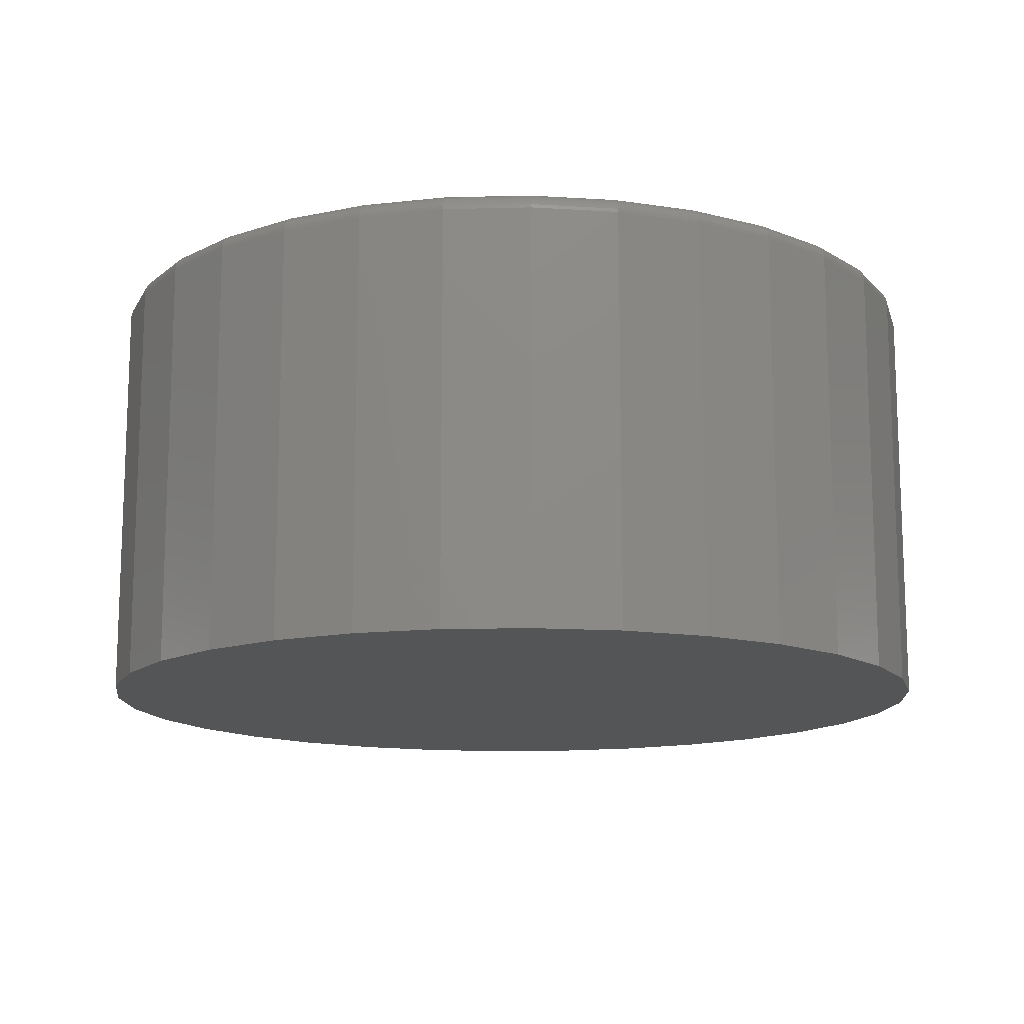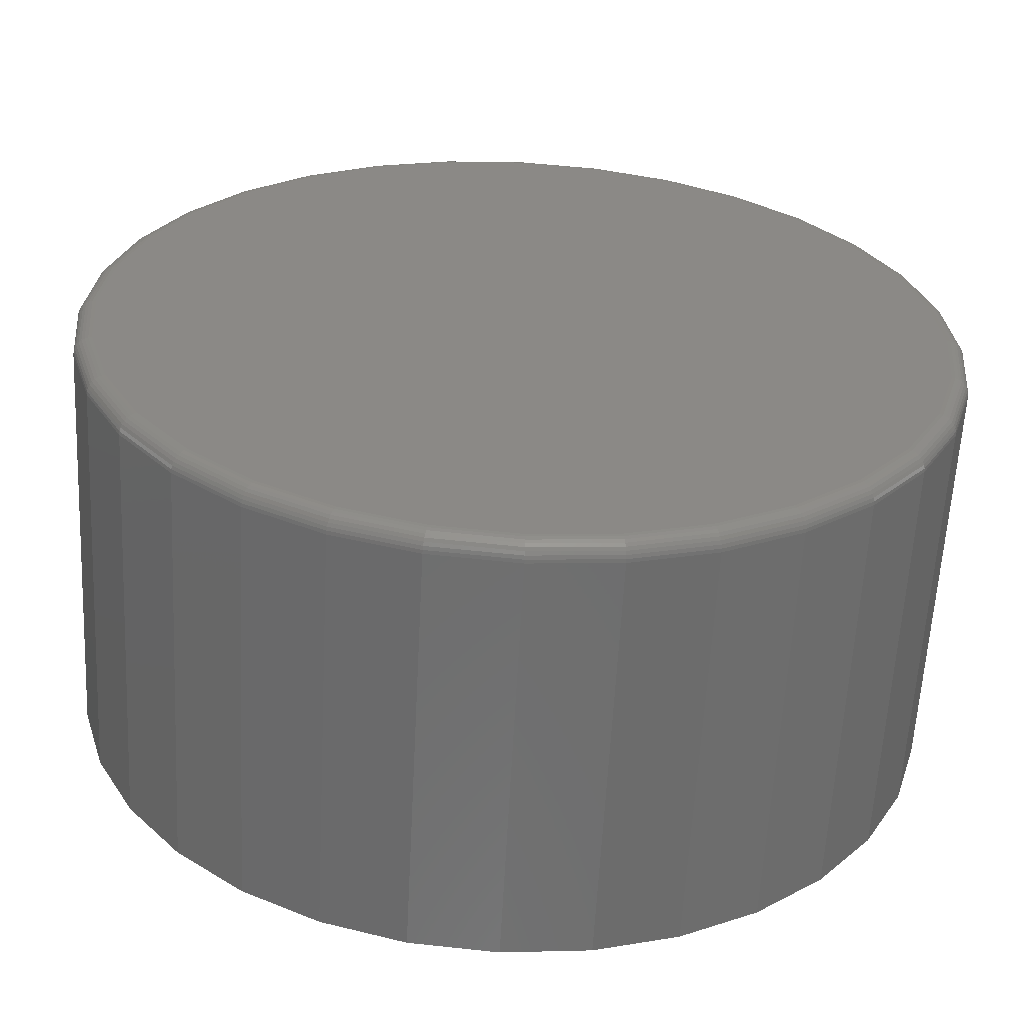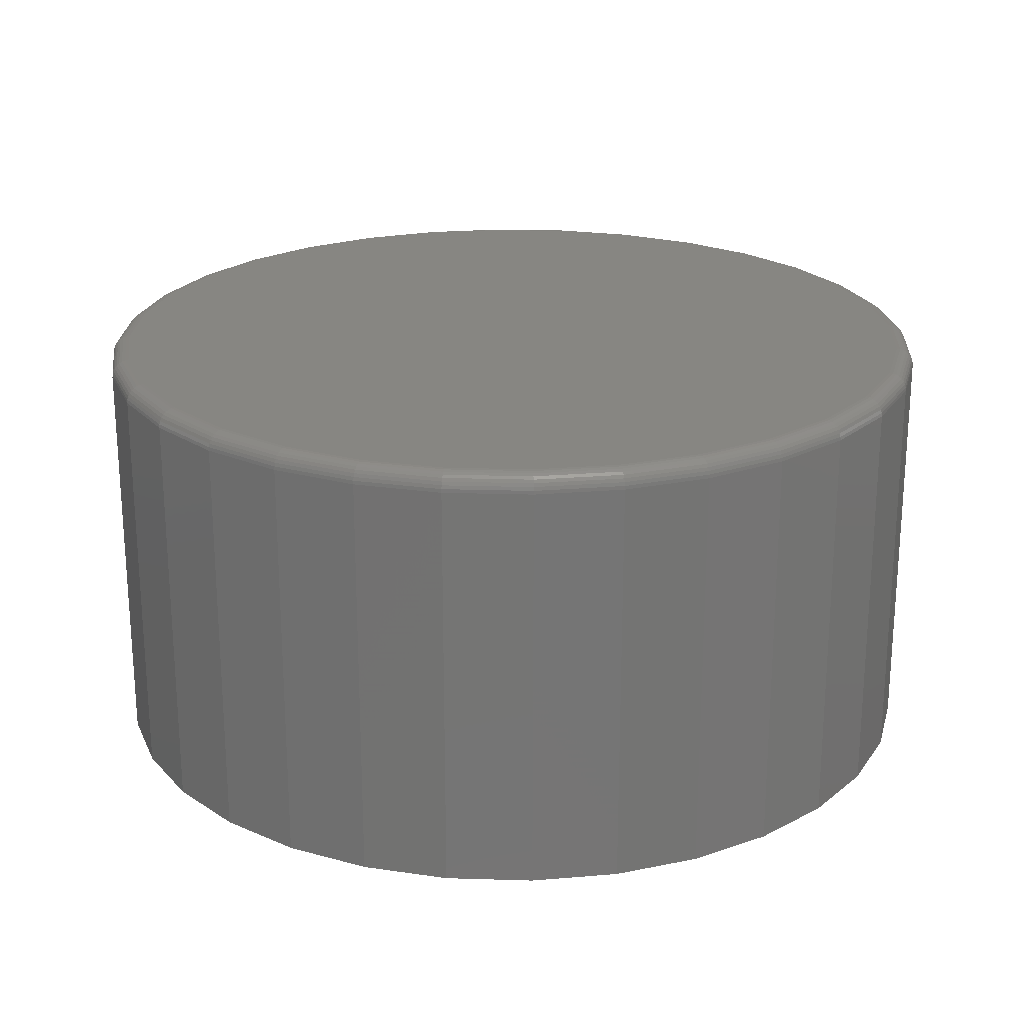
<metadata>
{"format":"stl","ext":"stl","renderer":"f3d","projection":"perspective","resolution":1024,"background":"white","views":[{"elev":-13.6,"azim":31.3,"up":"+Z"},{"elev":-60.5,"azim":-3.0,"up":"+Y"},{"elev":22.5,"azim":-103.9,"up":"+Z"}]}
</metadata>
<code>
# stl→obj: 320 verts, 636 faces
v -0.1339 0.7127 0.75
v 0.1497 0.7127 0.75
v 0.007895 0.7266 0.75
v 0.286 0.6713 0.75
v -0.2702 0.6713 0.75
v 0.4116 0.6042 0.75
v -0.3958 0.6042 0.75
v 0.5217 0.5138 0.75
v -0.5059 0.5138 0.75
v 0.6121 0.4037 0.75
v -0.5963 0.4037 0.75
v 0.6792 0.2781 0.75
v -0.6634 0.2781 0.75
v 0.7206 0.1418 0.75
v -0.7048 0.1418 0.75
v 0.7345 -8.778e-16 0.75
v -0.7188 -2.882e-16 0.75
v 0.7206 -0.1418 0.75
v -0.7048 -0.1418 0.75
v 0.6792 -0.2781 0.75
v -0.6634 -0.2781 0.75
v 0.6121 -0.4037 0.75
v -0.5963 -0.4037 0.75
v 0.5217 -0.5138 0.75
v -0.5059 -0.5138 0.75
v 0.4116 -0.6042 0.75
v -0.3958 -0.6042 0.75
v 0.286 -0.6713 0.75
v -0.2702 -0.6713 0.75
v 0.1497 -0.7127 0.75
v -0.1339 -0.7127 0.75
v 0.007895 -0.7266 0.75
v 0.7658 0 0
v 0.7658 -8.588e-16 0.7188
v 0.7512 -0.1479 0
v 0.7512 -0.1479 0.7188
v 0.7081 -0.29 0
v 0.7081 -0.29 0.7188
v 0.6381 -0.4211 0
v 0.6381 -0.4211 0.7188
v 0.5438 -0.5359 0
v 0.5438 -0.5359 0.7188
v 0.429 -0.6302 0
v 0.429 -0.6302 0.7188
v 0.2979 -0.7002 0
v 0.2979 -0.7002 0.7188
v 0.1558 -0.7433 0
v 0.1558 -0.7433 0.7188
v 0.007895 -0.7579 0
v 0.007895 -0.7579 0.7188
v -0.14 -0.7433 0
v -0.14 -0.7433 0.7188
v -0.2821 -0.7002 0
v -0.2821 -0.7002 0.7188
v -0.4132 -0.6302 0
v -0.4132 -0.6302 0.7188
v -0.528 -0.5359 0
v -0.528 -0.5359 0.7188
v -0.6223 -0.4211 0
v -0.6223 -0.4211 0.7188
v -0.6923 -0.29 0
v -0.6923 -0.29 0.7188
v -0.7354 -0.1479 0
v -0.7354 -0.1479 0.7188
v -0.75 9.281e-17 0
v -0.75 9.281e-17 0.7188
v -0.7354 0.1479 0
v -0.7354 0.1479 0.7188
v -0.6923 0.29 0
v -0.6923 0.29 0.7188
v -0.6223 0.4211 0
v -0.6223 0.4211 0.7188
v -0.528 0.5359 0
v -0.528 0.5359 0.7188
v -0.4132 0.6302 0
v -0.4132 0.6302 0.7188
v -0.2821 0.7002 0
v -0.2821 0.7002 0.7188
v -0.14 0.7433 0
v -0.14 0.7433 0.7188
v 0.007895 0.7579 0
v 0.007895 0.7579 0.7188
v 0.1558 0.7433 0
v 0.1558 0.7433 0.7188
v 0.2979 0.7002 0
v 0.2979 0.7002 0.7188
v 0.429 0.6302 0
v 0.429 0.6302 0.7188
v 0.5438 0.5359 0
v 0.5438 0.5359 0.7188
v 0.6381 0.4211 0
v 0.6381 0.4211 0.7188
v 0.7081 0.29 0
v 0.7081 0.29 0.7188
v 0.7512 0.1479 0
v 0.7512 0.1479 0.7188
v 0.7406 -5.551e-17 0.7494
v 0.7266 -0.143 0.7494
v 0.7465 0 0.7476
v 0.7323 -0.1441 0.7476
v 0.7519 0 0.7447
v 0.7376 -0.1451 0.7447
v 0.7566 0 0.7408
v 0.7422 -0.1461 0.7408
v 0.7605 0 0.7361
v 0.7461 -0.1468 0.7361
v 0.7634 0 0.7307
v 0.7489 -0.1474 0.7307
v 0.7652 0 0.7248
v 0.7506 -0.1477 0.7248
v -0.7108 -0.143 0.7494
v -0.7248 2.776e-16 0.7494
v -0.7165 -0.1441 0.7476
v -0.7307 2.776e-16 0.7476
v -0.7218 -0.1451 0.7447
v -0.7361 2.776e-16 0.7447
v -0.7265 -0.1461 0.7408
v -0.7408 3.331e-16 0.7408
v -0.7303 -0.1468 0.7361
v -0.7447 3.331e-16 0.7361
v -0.7331 -0.1474 0.7307
v -0.7476 2.776e-16 0.7307
v -0.7348 -0.1477 0.7248
v -0.7494 2.776e-16 0.7248
v -0.6691 -0.2804 0.7494
v -0.6745 -0.2827 0.7476
v -0.6795 -0.2847 0.7447
v -0.6839 -0.2865 0.7408
v -0.6874 -0.288 0.7361
v -0.6901 -0.2891 0.7307
v -0.6918 -0.2898 0.7248
v -0.6014 -0.4071 0.7494
v -0.6062 -0.4103 0.7476
v -0.6107 -0.4133 0.7447
v -0.6147 -0.416 0.7408
v -0.6179 -0.4181 0.7361
v -0.6203 -0.4197 0.7307
v -0.6218 -0.4207 0.7248
v -0.5102 -0.5181 0.7494
v -0.5144 -0.5223 0.7476
v -0.5182 -0.5261 0.7447
v -0.5215 -0.5294 0.7408
v -0.5243 -0.5322 0.7361
v -0.5263 -0.5342 0.7307
v -0.5276 -0.5355 0.7248
v -0.3992 -0.6093 0.7494
v -0.4025 -0.6141 0.7476
v -0.4055 -0.6186 0.7447
v -0.4081 -0.6226 0.7408
v -0.4102 -0.6258 0.7361
v -0.4118 -0.6282 0.7307
v -0.4128 -0.6297 0.7248
v -0.2725 -0.677 0.7494
v -0.2748 -0.6824 0.7476
v -0.2768 -0.6874 0.7447
v -0.2786 -0.6917 0.7408
v -0.2801 -0.6953 0.7361
v -0.2812 -0.698 0.7307
v -0.2819 -0.6996 0.7248
v -0.1351 -0.7187 0.7494
v -0.1362 -0.7244 0.7476
v -0.1373 -0.7297 0.7447
v -0.1382 -0.7344 0.7408
v -0.1389 -0.7382 0.7361
v -0.1395 -0.741 0.7307
v -0.1398 -0.7427 0.7248
v 0.007895 -0.7327 0.7494
v 0.007895 -0.7386 0.7476
v 0.007895 -0.744 0.7447
v 0.007895 -0.7487 0.7408
v 0.007895 -0.7526 0.7361
v 0.007895 -0.7555 0.7307
v 0.007895 -0.7573 0.7248
v 0.1508 -0.7187 0.7494
v 0.152 -0.7244 0.7476
v 0.153 -0.7297 0.7447
v 0.154 -0.7344 0.7408
v 0.1547 -0.7382 0.7361
v 0.1553 -0.741 0.7307
v 0.1556 -0.7427 0.7248
v 0.2883 -0.677 0.7494
v 0.2905 -0.6824 0.7476
v 0.2926 -0.6874 0.7447
v 0.2944 -0.6917 0.7408
v 0.2959 -0.6953 0.7361
v 0.297 -0.698 0.7307
v 0.2977 -0.6996 0.7248
v 0.415 -0.6093 0.7494
v 0.4182 -0.6141 0.7476
v 0.4212 -0.6186 0.7447
v 0.4239 -0.6226 0.7408
v 0.426 -0.6258 0.7361
v 0.4276 -0.6282 0.7307
v 0.4286 -0.6297 0.7248
v 0.526 -0.5181 0.7494
v 0.5302 -0.5223 0.7476
v 0.534 -0.5261 0.7447
v 0.5373 -0.5294 0.7408
v 0.5401 -0.5322 0.7361
v 0.5421 -0.5342 0.7307
v 0.5434 -0.5355 0.7248
v 0.6171 -0.4071 0.7494
v 0.622 -0.4103 0.7476
v 0.6265 -0.4133 0.7447
v 0.6305 -0.416 0.7408
v 0.6337 -0.4181 0.7361
v 0.6361 -0.4197 0.7307
v 0.6376 -0.4207 0.7248
v 0.6849 -0.2804 0.7494
v 0.6903 -0.2827 0.7476
v 0.6953 -0.2847 0.7447
v 0.6996 -0.2865 0.7408
v 0.7032 -0.288 0.7361
v 0.7059 -0.2891 0.7307
v 0.7075 -0.2898 0.7248
v -0.7108 0.143 0.7494
v -0.7165 0.1441 0.7476
v -0.7218 0.1451 0.7447
v -0.7265 0.1461 0.7408
v -0.7303 0.1468 0.7361
v -0.7331 0.1474 0.7307
v -0.7348 0.1477 0.7248
v 0.7266 0.143 0.7494
v 0.7323 0.1441 0.7476
v 0.7376 0.1451 0.7447
v 0.7422 0.1461 0.7408
v 0.7461 0.1468 0.7361
v 0.7489 0.1474 0.7307
v 0.7506 0.1477 0.7248
v 0.6849 0.2804 0.7494
v 0.6903 0.2827 0.7476
v 0.6953 0.2847 0.7447
v 0.6996 0.2865 0.7408
v 0.7032 0.288 0.7361
v 0.7059 0.2891 0.7307
v 0.7075 0.2898 0.7248
v 0.6171 0.4071 0.7494
v 0.622 0.4103 0.7476
v 0.6265 0.4133 0.7447
v 0.6305 0.416 0.7408
v 0.6337 0.4181 0.7361
v 0.6361 0.4197 0.7307
v 0.6376 0.4207 0.7248
v 0.526 0.5181 0.7494
v 0.5302 0.5223 0.7476
v 0.534 0.5261 0.7447
v 0.5373 0.5294 0.7408
v 0.5401 0.5322 0.7361
v 0.5421 0.5342 0.7307
v 0.5434 0.5355 0.7248
v 0.415 0.6093 0.7494
v 0.4182 0.6141 0.7476
v 0.4212 0.6186 0.7447
v 0.4239 0.6226 0.7408
v 0.426 0.6258 0.7361
v 0.4276 0.6282 0.7307
v 0.4286 0.6297 0.7248
v 0.2883 0.677 0.7494
v 0.2905 0.6824 0.7476
v 0.2926 0.6874 0.7447
v 0.2944 0.6917 0.7408
v 0.2959 0.6953 0.7361
v 0.297 0.698 0.7307
v 0.2977 0.6996 0.7248
v 0.1508 0.7187 0.7494
v 0.152 0.7244 0.7476
v 0.153 0.7297 0.7447
v 0.154 0.7344 0.7408
v 0.1547 0.7382 0.7361
v 0.1553 0.741 0.7307
v 0.1556 0.7427 0.7248
v 0.007895 0.7327 0.7494
v 0.007895 0.7386 0.7476
v 0.007895 0.744 0.7447
v 0.007895 0.7487 0.7408
v 0.007895 0.7526 0.7361
v 0.007895 0.7555 0.7307
v 0.007895 0.7573 0.7248
v -0.1351 0.7187 0.7494
v -0.1362 0.7244 0.7476
v -0.1373 0.7297 0.7447
v -0.1382 0.7344 0.7408
v -0.1389 0.7382 0.7361
v -0.1395 0.741 0.7307
v -0.1398 0.7427 0.7248
v -0.2725 0.677 0.7494
v -0.2748 0.6824 0.7476
v -0.2768 0.6874 0.7447
v -0.2786 0.6917 0.7408
v -0.2801 0.6953 0.7361
v -0.2812 0.698 0.7307
v -0.2819 0.6996 0.7248
v -0.3992 0.6093 0.7494
v -0.4025 0.6141 0.7476
v -0.4055 0.6186 0.7447
v -0.4081 0.6226 0.7408
v -0.4102 0.6258 0.7361
v -0.4118 0.6282 0.7307
v -0.4128 0.6297 0.7248
v -0.5102 0.5181 0.7494
v -0.5144 0.5223 0.7476
v -0.5182 0.5261 0.7447
v -0.5215 0.5294 0.7408
v -0.5243 0.5322 0.7361
v -0.5263 0.5342 0.7307
v -0.5276 0.5355 0.7248
v -0.6014 0.4071 0.7494
v -0.6062 0.4103 0.7476
v -0.6107 0.4133 0.7447
v -0.6147 0.416 0.7408
v -0.6179 0.4181 0.7361
v -0.6203 0.4197 0.7307
v -0.6218 0.4207 0.7248
v -0.6691 0.2804 0.7494
v -0.6745 0.2827 0.7476
v -0.6795 0.2847 0.7447
v -0.6839 0.2865 0.7408
v -0.6874 0.288 0.7361
v -0.6901 0.2891 0.7307
v -0.6918 0.2898 0.7248
f 1 2 3
f 2 1 4
f 4 1 5
f 4 5 6
f 6 5 7
f 6 7 8
f 8 7 9
f 8 9 10
f 10 9 11
f 10 11 12
f 12 11 13
f 12 13 14
f 14 13 15
f 14 15 16
f 16 15 17
f 16 17 18
f 18 17 19
f 18 19 20
f 20 19 21
f 20 21 22
f 22 21 23
f 22 23 24
f 24 23 25
f 24 25 26
f 26 25 27
f 26 27 28
f 28 27 29
f 28 29 30
f 30 29 31
f 30 31 32
f 33 34 35
f 35 34 36
f 35 36 37
f 37 36 38
f 37 38 39
f 39 38 40
f 39 40 41
f 41 40 42
f 41 42 43
f 43 42 44
f 43 44 45
f 45 44 46
f 45 46 47
f 47 46 48
f 47 48 49
f 49 48 50
f 49 50 51
f 51 50 52
f 51 52 53
f 53 52 54
f 53 54 55
f 55 54 56
f 55 56 57
f 57 56 58
f 57 58 59
f 59 58 60
f 59 60 61
f 61 60 62
f 61 62 63
f 63 62 64
f 63 64 65
f 65 64 66
f 65 66 67
f 67 66 68
f 67 68 69
f 69 68 70
f 69 70 71
f 71 70 72
f 71 72 73
f 73 72 74
f 73 74 75
f 75 74 76
f 75 76 77
f 77 76 78
f 77 78 79
f 79 78 80
f 79 80 81
f 81 80 82
f 81 82 83
f 83 82 84
f 83 84 85
f 85 84 86
f 85 86 87
f 87 86 88
f 87 88 89
f 89 88 90
f 89 90 91
f 91 90 92
f 91 92 93
f 93 92 94
f 93 94 95
f 95 94 96
f 95 96 33
f 33 96 34
f 16 18 97
f 97 18 98
f 97 98 99
f 99 98 100
f 99 100 101
f 101 100 102
f 101 102 103
f 103 102 104
f 103 104 105
f 105 104 106
f 105 106 107
f 107 106 108
f 107 108 109
f 109 108 110
f 109 110 34
f 34 110 36
f 19 17 111
f 111 17 112
f 111 112 113
f 113 112 114
f 113 114 115
f 115 114 116
f 115 116 117
f 117 116 118
f 117 118 119
f 119 118 120
f 119 120 121
f 121 120 122
f 121 122 123
f 123 122 124
f 123 124 64
f 64 124 66
f 21 19 125
f 125 19 111
f 125 111 126
f 126 111 113
f 126 113 127
f 127 113 115
f 127 115 128
f 128 115 117
f 128 117 129
f 129 117 119
f 129 119 130
f 130 119 121
f 130 121 131
f 131 121 123
f 131 123 62
f 62 123 64
f 23 21 132
f 132 21 125
f 132 125 133
f 133 125 126
f 133 126 134
f 134 126 127
f 134 127 135
f 135 127 128
f 135 128 136
f 136 128 129
f 136 129 137
f 137 129 130
f 137 130 138
f 138 130 131
f 138 131 60
f 60 131 62
f 25 23 139
f 139 23 132
f 139 132 140
f 140 132 133
f 140 133 141
f 141 133 134
f 141 134 142
f 142 134 135
f 142 135 143
f 143 135 136
f 143 136 144
f 144 136 137
f 144 137 145
f 145 137 138
f 145 138 58
f 58 138 60
f 27 25 146
f 146 25 139
f 146 139 147
f 147 139 140
f 147 140 148
f 148 140 141
f 148 141 149
f 149 141 142
f 149 142 150
f 150 142 143
f 150 143 151
f 151 143 144
f 151 144 152
f 152 144 145
f 152 145 56
f 56 145 58
f 29 27 153
f 153 27 146
f 153 146 154
f 154 146 147
f 154 147 155
f 155 147 148
f 155 148 156
f 156 148 149
f 156 149 157
f 157 149 150
f 157 150 158
f 158 150 151
f 158 151 159
f 159 151 152
f 159 152 54
f 54 152 56
f 31 29 160
f 160 29 153
f 160 153 161
f 161 153 154
f 161 154 162
f 162 154 155
f 162 155 163
f 163 155 156
f 163 156 164
f 164 156 157
f 164 157 165
f 165 157 158
f 165 158 166
f 166 158 159
f 166 159 52
f 52 159 54
f 32 31 167
f 167 31 160
f 167 160 168
f 168 160 161
f 168 161 169
f 169 161 162
f 169 162 170
f 170 162 163
f 170 163 171
f 171 163 164
f 171 164 172
f 172 164 165
f 172 165 173
f 173 165 166
f 173 166 50
f 50 166 52
f 30 32 174
f 174 32 167
f 174 167 175
f 175 167 168
f 175 168 176
f 176 168 169
f 176 169 177
f 177 169 170
f 177 170 178
f 178 170 171
f 178 171 179
f 179 171 172
f 179 172 180
f 180 172 173
f 180 173 48
f 48 173 50
f 28 30 181
f 181 30 174
f 181 174 182
f 182 174 175
f 182 175 183
f 183 175 176
f 183 176 184
f 184 176 177
f 184 177 185
f 185 177 178
f 185 178 186
f 186 178 179
f 186 179 187
f 187 179 180
f 187 180 46
f 46 180 48
f 26 28 188
f 188 28 181
f 188 181 189
f 189 181 182
f 189 182 190
f 190 182 183
f 190 183 191
f 191 183 184
f 191 184 192
f 192 184 185
f 192 185 193
f 193 185 186
f 193 186 194
f 194 186 187
f 194 187 44
f 44 187 46
f 24 26 195
f 195 26 188
f 195 188 196
f 196 188 189
f 196 189 197
f 197 189 190
f 197 190 198
f 198 190 191
f 198 191 199
f 199 191 192
f 199 192 200
f 200 192 193
f 200 193 201
f 201 193 194
f 201 194 42
f 42 194 44
f 22 24 202
f 202 24 195
f 202 195 203
f 203 195 196
f 203 196 204
f 204 196 197
f 204 197 205
f 205 197 198
f 205 198 206
f 206 198 199
f 206 199 207
f 207 199 200
f 207 200 208
f 208 200 201
f 208 201 40
f 40 201 42
f 20 22 209
f 209 22 202
f 209 202 210
f 210 202 203
f 210 203 211
f 211 203 204
f 211 204 212
f 212 204 205
f 212 205 213
f 213 205 206
f 213 206 214
f 214 206 207
f 214 207 215
f 215 207 208
f 215 208 38
f 38 208 40
f 18 20 98
f 98 20 209
f 98 209 100
f 100 209 210
f 100 210 102
f 102 210 211
f 102 211 104
f 104 211 212
f 104 212 106
f 106 212 213
f 106 213 108
f 108 213 214
f 108 214 110
f 110 214 215
f 110 215 36
f 36 215 38
f 17 15 112
f 112 15 216
f 112 216 114
f 114 216 217
f 114 217 116
f 116 217 218
f 116 218 118
f 118 218 219
f 118 219 120
f 120 219 220
f 120 220 122
f 122 220 221
f 122 221 124
f 124 221 222
f 124 222 66
f 66 222 68
f 14 16 223
f 223 16 97
f 223 97 224
f 224 97 99
f 224 99 225
f 225 99 101
f 225 101 226
f 226 101 103
f 226 103 227
f 227 103 105
f 227 105 228
f 228 105 107
f 228 107 229
f 229 107 109
f 229 109 96
f 96 109 34
f 12 14 230
f 230 14 223
f 230 223 231
f 231 223 224
f 231 224 232
f 232 224 225
f 232 225 233
f 233 225 226
f 233 226 234
f 234 226 227
f 234 227 235
f 235 227 228
f 235 228 236
f 236 228 229
f 236 229 94
f 94 229 96
f 10 12 237
f 237 12 230
f 237 230 238
f 238 230 231
f 238 231 239
f 239 231 232
f 239 232 240
f 240 232 233
f 240 233 241
f 241 233 234
f 241 234 242
f 242 234 235
f 242 235 243
f 243 235 236
f 243 236 92
f 92 236 94
f 8 10 244
f 244 10 237
f 244 237 245
f 245 237 238
f 245 238 246
f 246 238 239
f 246 239 247
f 247 239 240
f 247 240 248
f 248 240 241
f 248 241 249
f 249 241 242
f 249 242 250
f 250 242 243
f 250 243 90
f 90 243 92
f 6 8 251
f 251 8 244
f 251 244 252
f 252 244 245
f 252 245 253
f 253 245 246
f 253 246 254
f 254 246 247
f 254 247 255
f 255 247 248
f 255 248 256
f 256 248 249
f 256 249 257
f 257 249 250
f 257 250 88
f 88 250 90
f 4 6 258
f 258 6 251
f 258 251 259
f 259 251 252
f 259 252 260
f 260 252 253
f 260 253 261
f 261 253 254
f 261 254 262
f 262 254 255
f 262 255 263
f 263 255 256
f 263 256 264
f 264 256 257
f 264 257 86
f 86 257 88
f 2 4 265
f 265 4 258
f 265 258 266
f 266 258 259
f 266 259 267
f 267 259 260
f 267 260 268
f 268 260 261
f 268 261 269
f 269 261 262
f 269 262 270
f 270 262 263
f 270 263 271
f 271 263 264
f 271 264 84
f 84 264 86
f 3 2 272
f 272 2 265
f 272 265 273
f 273 265 266
f 273 266 274
f 274 266 267
f 274 267 275
f 275 267 268
f 275 268 276
f 276 268 269
f 276 269 277
f 277 269 270
f 277 270 278
f 278 270 271
f 278 271 82
f 82 271 84
f 1 3 279
f 279 3 272
f 279 272 280
f 280 272 273
f 280 273 281
f 281 273 274
f 281 274 282
f 282 274 275
f 282 275 283
f 283 275 276
f 283 276 284
f 284 276 277
f 284 277 285
f 285 277 278
f 285 278 80
f 80 278 82
f 5 1 286
f 286 1 279
f 286 279 287
f 287 279 280
f 287 280 288
f 288 280 281
f 288 281 289
f 289 281 282
f 289 282 290
f 290 282 283
f 290 283 291
f 291 283 284
f 291 284 292
f 292 284 285
f 292 285 78
f 78 285 80
f 7 5 293
f 293 5 286
f 293 286 294
f 294 286 287
f 294 287 295
f 295 287 288
f 295 288 296
f 296 288 289
f 296 289 297
f 297 289 290
f 297 290 298
f 298 290 291
f 298 291 299
f 299 291 292
f 299 292 76
f 76 292 78
f 9 7 300
f 300 7 293
f 300 293 301
f 301 293 294
f 301 294 302
f 302 294 295
f 302 295 303
f 303 295 296
f 303 296 304
f 304 296 297
f 304 297 305
f 305 297 298
f 305 298 306
f 306 298 299
f 306 299 74
f 74 299 76
f 11 9 307
f 307 9 300
f 307 300 308
f 308 300 301
f 308 301 309
f 309 301 302
f 309 302 310
f 310 302 303
f 310 303 311
f 311 303 304
f 311 304 312
f 312 304 305
f 312 305 313
f 313 305 306
f 313 306 72
f 72 306 74
f 13 11 314
f 314 11 307
f 314 307 315
f 315 307 308
f 315 308 316
f 316 308 309
f 316 309 317
f 317 309 310
f 317 310 318
f 318 310 311
f 318 311 319
f 319 311 312
f 319 312 320
f 320 312 313
f 320 313 70
f 70 313 72
f 15 13 216
f 216 13 314
f 216 314 217
f 217 314 315
f 217 315 218
f 218 315 316
f 218 316 219
f 219 316 317
f 219 317 220
f 220 317 318
f 220 318 221
f 221 318 319
f 221 319 222
f 222 319 320
f 222 320 68
f 68 320 70
f 81 83 79
f 49 51 47
f 47 51 53
f 47 53 45
f 45 53 55
f 45 55 43
f 43 55 57
f 43 57 41
f 41 57 59
f 41 59 39
f 39 59 61
f 39 61 37
f 37 61 63
f 37 63 35
f 35 63 65
f 35 65 33
f 33 65 67
f 33 67 95
f 95 67 69
f 95 69 93
f 93 69 71
f 93 71 91
f 91 71 73
f 91 73 89
f 89 73 75
f 89 75 87
f 87 75 77
f 87 77 85
f 85 77 79
f 85 79 83

</code>
